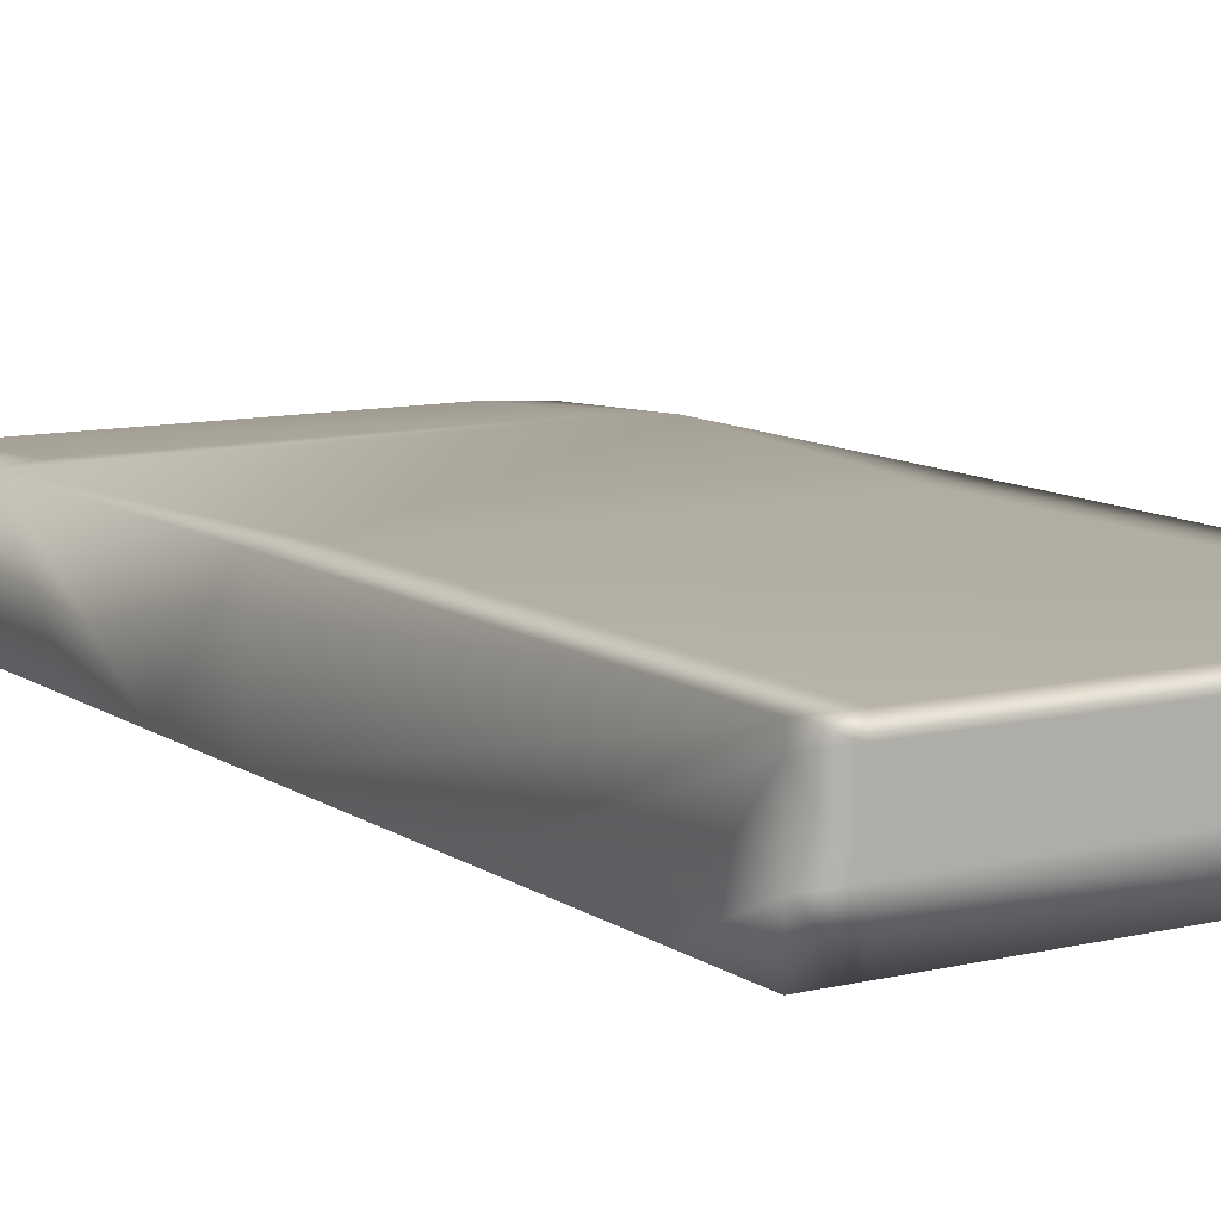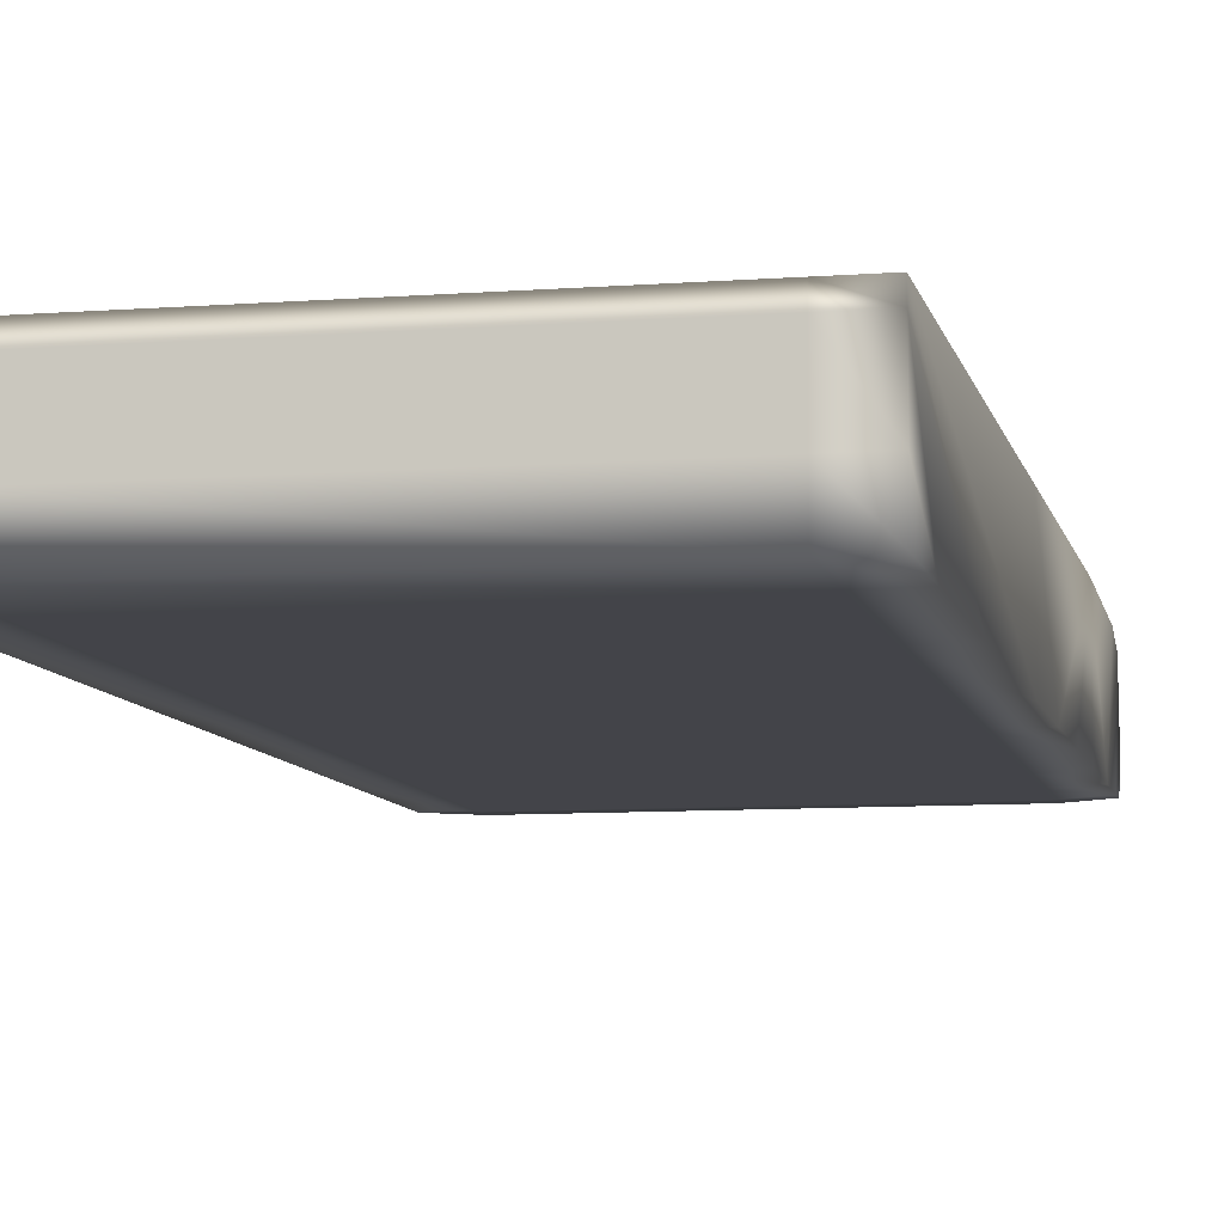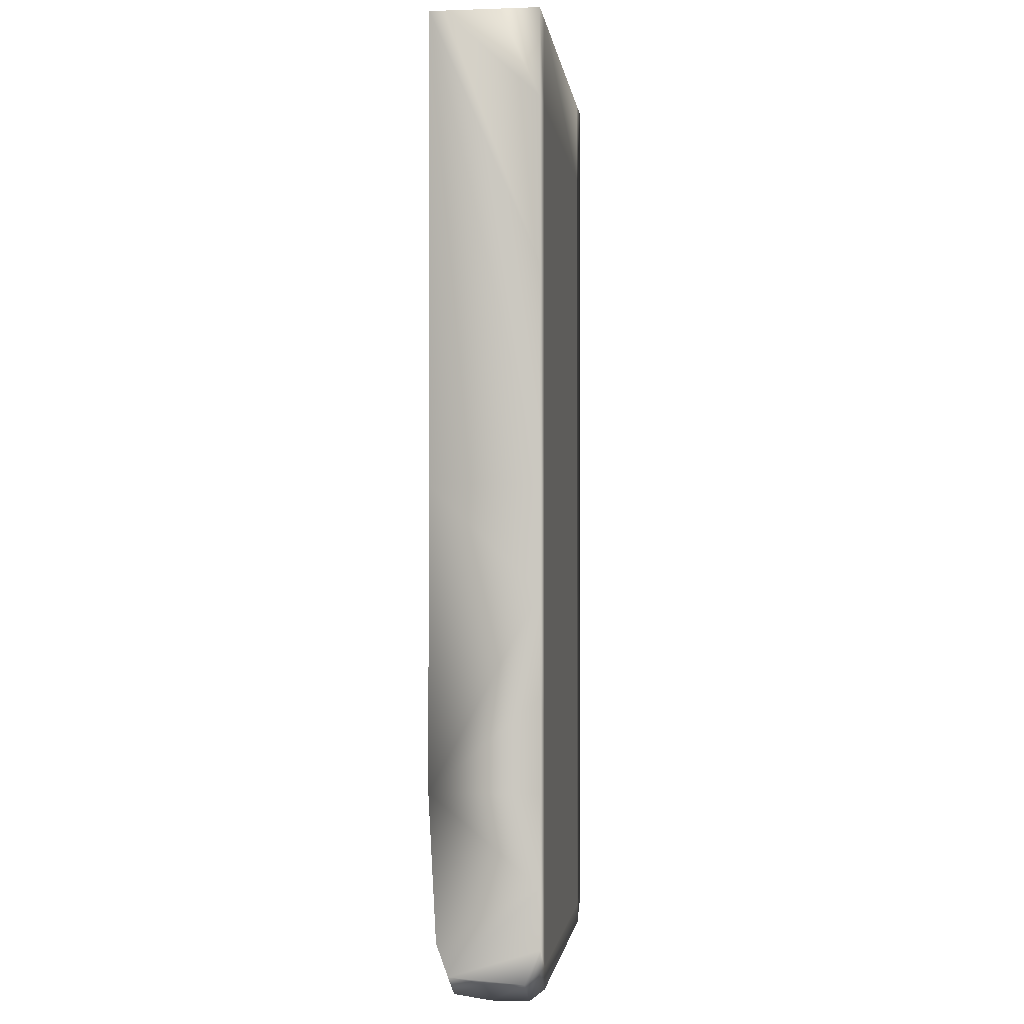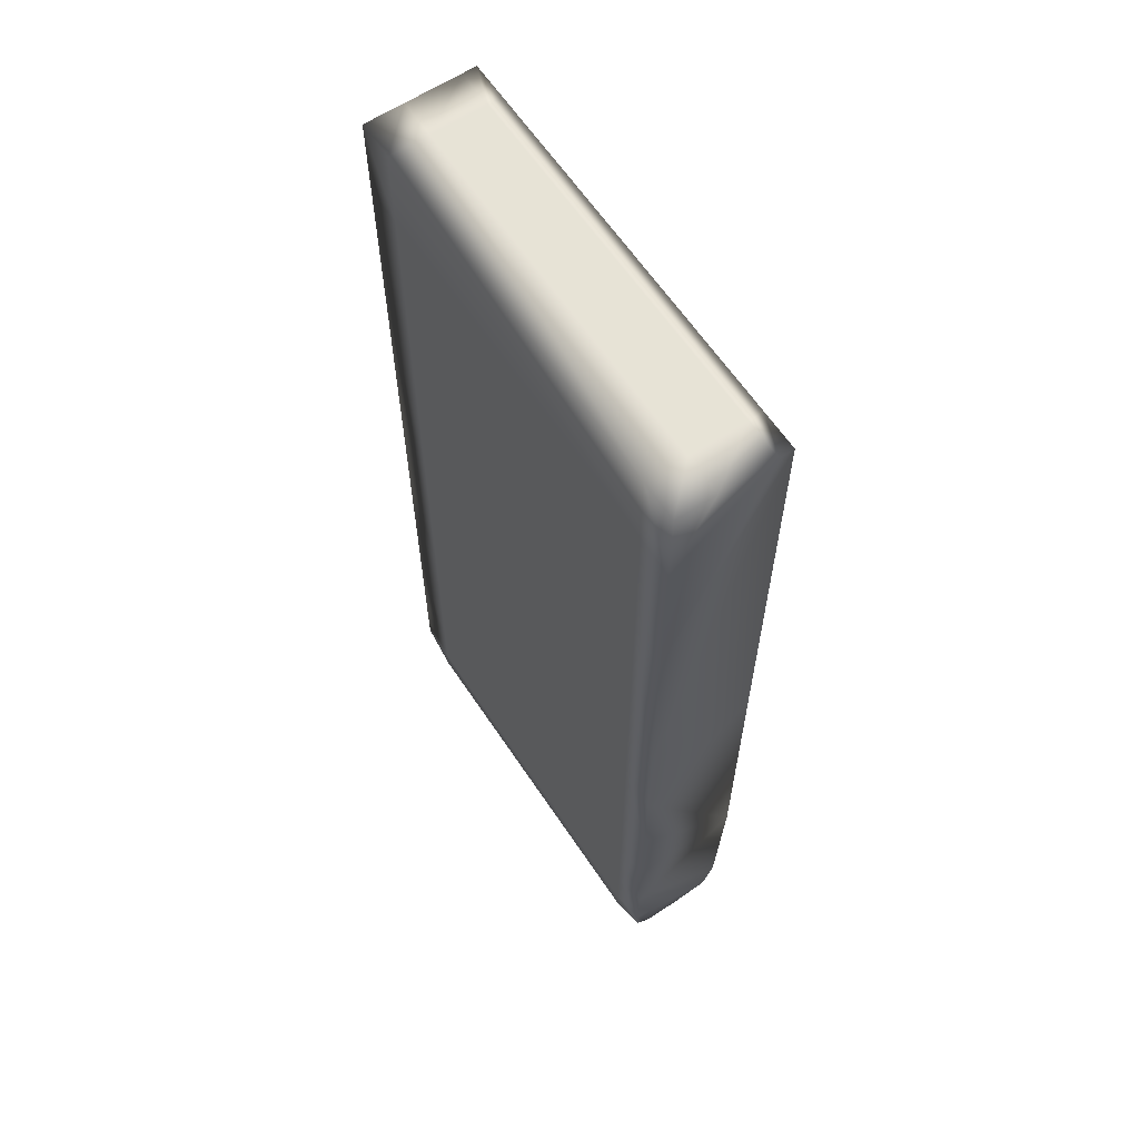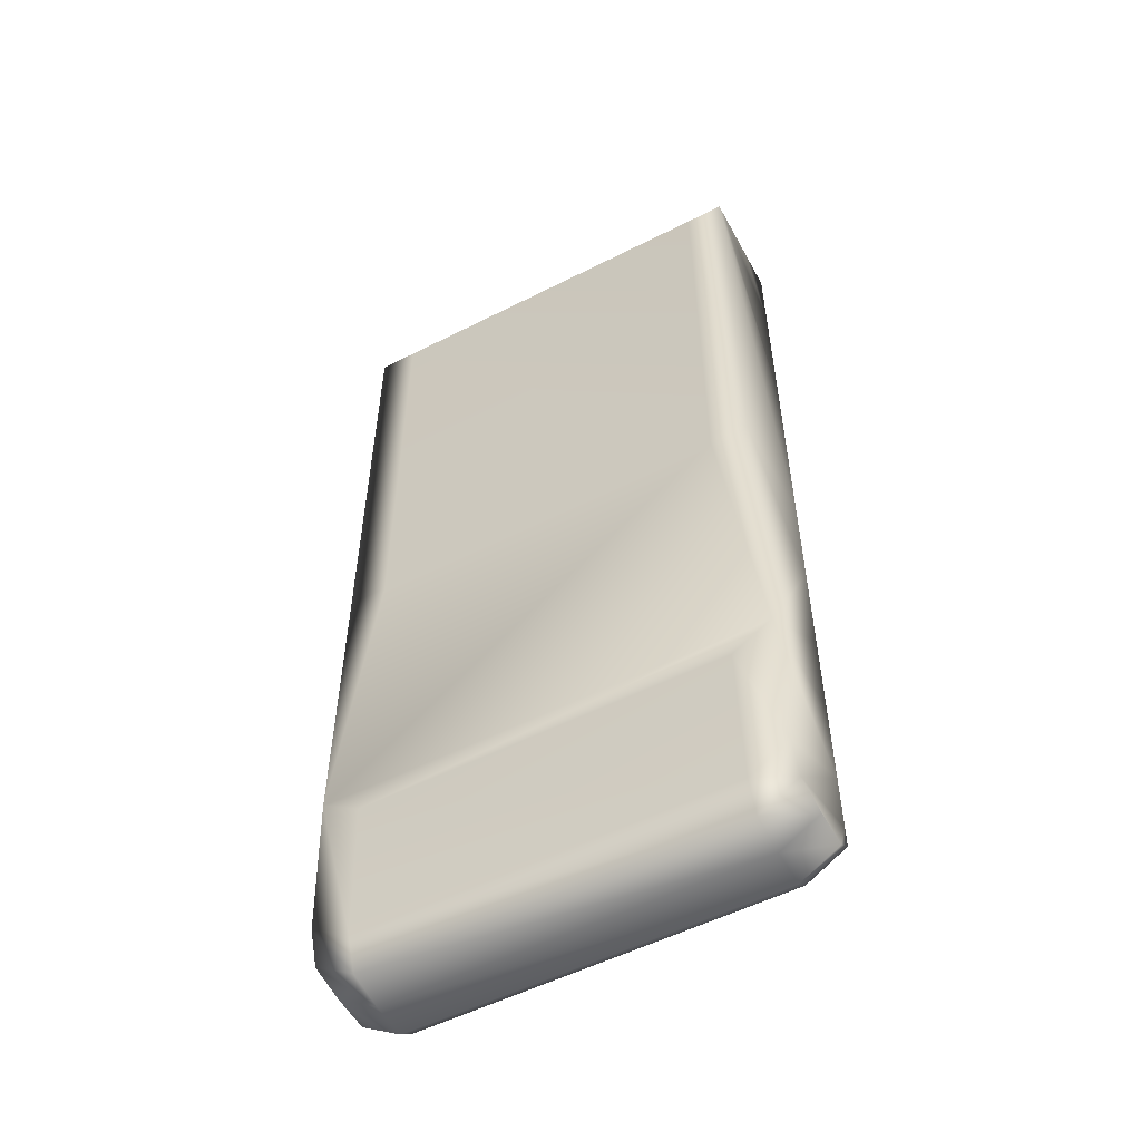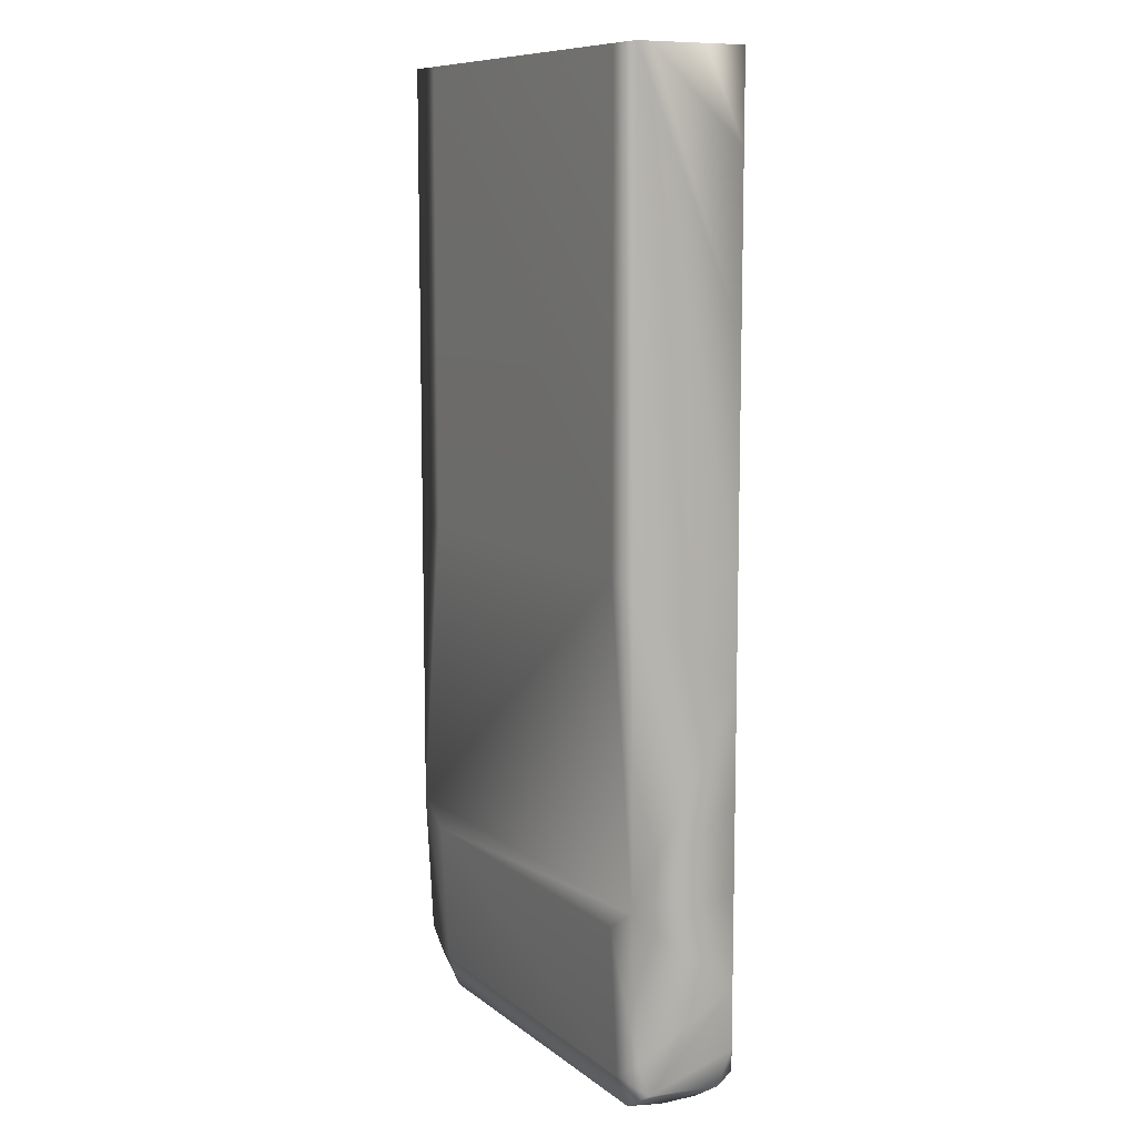
<metadata>
{"format":"obj","ext":"obj","renderer":"f3d","projection":"perspective","resolution":1024,"background":"white","views":[{"elev":10.3,"azim":-31.4,"up":"+Y"},{"elev":-8.5,"azim":11.9,"up":"+Y"},{"elev":-1.7,"azim":-82.9,"up":"+Z"},{"elev":62.6,"azim":56.3,"up":"+Z"},{"elev":-54.3,"azim":-151.7,"up":"+Z"},{"elev":9.7,"azim":-118.8,"up":"+Z"}]}
</metadata>
<code>
v 0.4509 0.2244 0.2671
v 0.4509 0.2565 0.8108
v 0.09771 0.2244 0.2671
v 0.09771 0.2565 0.8108
v 0.4194 0.3127 0.8108
v 0.4194 0.3013 0.8108
v 0.4509 0.3013 0.8108
v 0.4194 0.2565 0.8108
v 0.4194 0.2244 0.8108
v 0.4509 0.2244 0.8108
v 0.1291 0.3127 0.8108
v 0.1291 0.3013 0.8108
v 0.1291 0.2565 0.8108
v 0.1291 0.2244 0.8108
v 0.09771 0.3127 0.8108
v 0.09771 0.3013 0.8108
v 0.09771 0.2244 0.8108
v 0.4194 0.3127 0.4351
v 0.4509 0.3127 0.8108
v 0.1291 0.3127 0.4351
v 0.09771 0.3127 0.4351
v 0.4194 0.2244 0.03487
v 0.4194 0.2368 0.025
v 0.4509 0.2368 0.04473
v 0.4194 0.2669 0.025
v 0.4509 0.2669 0.04473
v 0.4194 0.297 0.02928
v 0.4509 0.297 0.04902
v 0.1291 0.2244 0.05201
v 0.1291 0.2244 0.03487
v 0.1291 0.2368 0.025
v 0.1291 0.2669 0.025
v 0.1291 0.297 0.02928
v 0.09771 0.2244 0.0546
v 0.09771 0.2368 0.04473
v 0.09771 0.2669 0.04473
v 0.09771 0.297 0.04902
v 0.4194 0.2244 0.1728
v 0.4194 0.2244 0.1
v 0.4509 0.2244 0.1198
v 0.4194 0.2244 0.05201
v 0.4509 0.2244 0.07174
v 0.4509 0.2244 0.0546
v 0.1291 0.2244 0.1728
v 0.1291 0.2244 0.1
v 0.09771 0.2244 0.1926
v 0.09771 0.2244 0.1198
v 0.09771 0.2244 0.07174
v 0.4194 0.2244 0.4351
v 0.4194 0.2244 0.3498
v 0.4509 0.2244 0.3498
v 0.4194 0.2244 0.2474
v 0.4509 0.2244 0.1926
v 0.1291 0.2244 0.4351
v 0.1291 0.2244 0.3498
v 0.1291 0.2244 0.2474
v 0.09771 0.2244 0.4351
v 0.09771 0.2244 0.3498
v 0.4194 0.2244 0.7403
v 0.4509 0.2244 0.7403
v 0.4194 0.2244 0.6082
v 0.4509 0.2244 0.6082
v 0.4509 0.2244 0.4351
v 0.1291 0.2244 0.7403
v 0.1291 0.2244 0.6082
v 0.09771 0.2244 0.7403
v 0.09771 0.2244 0.6082
v 0.4194 0.3065 0.05538
v 0.4509 0.3065 0.07512
v 0.4194 0.3127 0.1728
v 0.4509 0.3127 0.1926
v 0.1291 0.3065 0.05538
v 0.1291 0.3127 0.1728
v 0.09771 0.3065 0.07512
v 0.09771 0.3127 0.1926
v 0.4509 0.3127 0.4351
f 1 53 71
f 2 10 60
f 3 75 46
f 4 66 17
f 20 75 21
f 18 76 71
f 20 18 71
f 75 70 73
f 75 20 71
f 75 71 70
f 16 66 4
f 67 66 16
f 57 67 15
f 58 75 3
f 21 75 58
f 37 36 35
f 47 74 37
f 75 74 47
f 62 19 7
f 63 76 19
f 76 63 51
f 28 42 24
f 40 42 28
f 71 53 40
f 73 72 74
f 72 33 37
f 70 68 72
f 68 27 33
f 71 69 68
f 69 28 27
f 54 65 67
f 65 64 66
f 64 14 17
f 49 61 65
f 61 59 64
f 59 9 14
f 63 62 61
f 62 60 59
f 60 10 9
f 44 56 3
f 56 55 58
f 55 54 57
f 38 52 56
f 52 50 55
f 50 49 54
f 53 1 52
f 1 51 50
f 51 63 49
f 29 45 47
f 45 44 46
f 41 39 45
f 39 38 44
f 43 42 41
f 42 40 39
f 40 53 38
f 33 32 36
f 32 31 35
f 31 30 34
f 27 25 32
f 25 23 31
f 23 22 30
f 22 41 29
f 28 26 25
f 26 24 23
f 24 43 22
f 11 20 21
f 5 18 20
f 19 76 18
f 14 13 4
f 13 12 16
f 12 11 15
f 9 8 13
f 8 6 12
f 6 5 11
f 10 2 8
f 2 7 6
f 7 19 5
f 15 67 16
f 21 57 15
f 57 21 58
f 35 34 48
f 48 37 35
f 48 47 37
f 46 75 47
f 60 7 2
f 60 62 7
f 62 63 19
f 71 51 1
f 71 76 51
f 24 42 43
f 26 28 24
f 69 40 28
f 69 71 40
f 75 73 74
f 74 72 37
f 73 70 72
f 72 68 33
f 70 71 68
f 68 69 27
f 57 54 67
f 67 65 66
f 66 64 17
f 54 49 65
f 65 61 64
f 64 59 14
f 49 63 61
f 61 62 59
f 59 60 9
f 46 44 3
f 3 56 58
f 58 55 57
f 44 38 56
f 56 52 55
f 55 50 54
f 38 53 52
f 52 1 50
f 50 51 49
f 34 29 48
f 48 29 47
f 47 45 46
f 29 41 45
f 45 39 44
f 22 43 41
f 41 42 39
f 39 40 38
f 37 33 36
f 36 32 35
f 35 31 34
f 30 29 34
f 33 27 32
f 32 25 31
f 31 23 30
f 30 22 29
f 27 28 25
f 25 26 23
f 23 24 22
f 15 11 21
f 11 5 20
f 5 19 18
f 17 14 4
f 4 13 16
f 16 12 15
f 14 9 13
f 13 8 12
f 12 6 11
f 9 10 8
f 8 2 6
f 6 7 5

</code>
